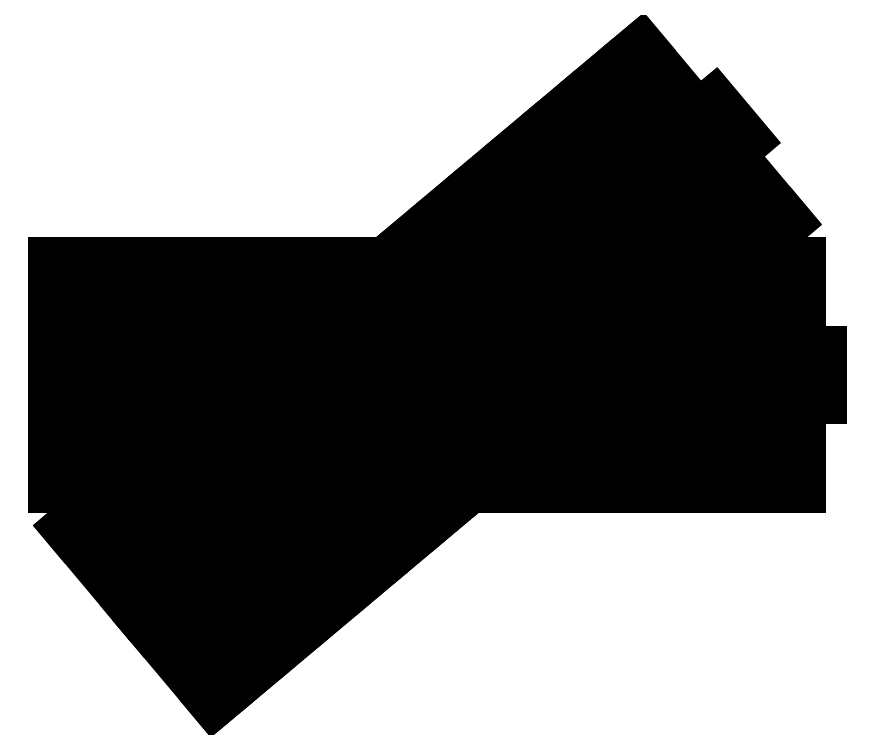
<metadata>
{"format":"dxf","ext":"dxf","renderer":"ezdxf+matplotlib","layout":"modelspace","background":"white","min_lineweight":24,"dpi":150}
</metadata>
<code>
0
SECTION
2
ENTITIES
0
HATCH
8
0
10
0
20
0
30
0
210
0
220
0
230
1
2
SOLID
70
    1
71
    0
91
    1
92
    0
93
   10
72
    1
10
68.86
20
23.92
11
43.93
21
3
72
    1
10
43.93
20
3
11
41.59
21
3
72
    2
10
41.59
20
8
40
5
50
90
51
140
73
    0
72
    1
10
37.76
20
4.786
11
38.91
21
5.75
72
    2
10
41.59
20
8
40
3.5
50
220
51
270
73
    1
72
    1
10
41.59
20
4.5
11
43.38
21
4.5
72
    1
10
43.38
20
4.5
11
61.85
21
20
72
    1
10
61.85
20
20
11
60.55
21
19.92
72
    2
10
64.04
20
20.13
40
3.5
50
176.6
51
266.6
73
    0
72
    1
10
63.84
20
23.62
11
68.86
21
23.92
97
    0
75
    0
76
    1
98
    0
0
HATCH
8
0
10
0
20
0
30
0
210
0
220
0
230
1
2
SOLID
70
    1
71
    0
91
    1
92
    0
93
   10
72
    1
10
77.02
20
1.5
11
44.47
21
1.5
72
    1
10
44.47
20
1.5
11
42.69
21
4.263e-14
72
    2
10
45.9
20
-3.83
40
5
50
130
51
180
73
    1
72
    1
10
40.9
20
-3.83
11
42.4
21
-3.83
72
    2
10
45.9
20
-3.83
40
3.5
50
180
51
230
73
    0
72
    1
10
43.65
20
-1.149
11
45.02
21
4.619e-14
72
    1
10
45.02
20
4.619e-14
11
69.13
21
2.132e-14
72
    1
10
69.13
20
2.132e-14
11
68.08
21
-0.7772
72
    2
10
70.89
20
1.31
40
3.5
50
216.6
51
306.6
73
    1
72
    1
10
72.98
20
-1.5
11
77.02
21
1.5
97
    0
75
    0
76
    1
98
    0
0
HATCH
8
0
10
0
20
0
30
0
210
0
220
0
230
1
2
SOLID
70
    1
71
    0
91
    1
92
    0
93
   10
72
    1
10
81.14
20
3
11
106.1
21
23.92
72
    1
10
106.1
20
23.92
11
108.4
21
23.92
72
    2
10
108.4
20
18.92
40
5
50
270
51
320
73
    0
72
    1
10
112.2
20
22.13
11
111.1
21
21.17
72
    2
10
108.4
20
18.92
40
3.5
50
40
51
90
73
    1
72
    1
10
108.4
20
22.42
11
106.6
21
22.42
72
    1
10
106.6
20
22.42
11
88.15
21
6.922
72
    1
10
88.15
20
6.922
11
89.45
21
6.999
72
    2
10
85.96
20
6.792
40
3.5
50
356.6
51
86.6
73
    0
72
    1
10
86.16
20
3.298
11
81.14
21
3
97
    0
75
    0
76
    1
98
    0
0
HATCH
8
0
10
0
20
0
30
0
210
0
220
0
230
1
2
SOLID
70
    1
71
    0
91
    1
92
    0
93
   10
72
    1
10
72.98
20
25.42
11
105.5
21
25.42
72
    1
10
105.5
20
25.42
11
107.3
21
26.92
72
    2
10
104.1
20
30.75
40
5
50
310
51
0
73
    1
72
    1
10
109.1
20
30.75
11
107.6
21
30.75
72
    2
10
104.1
20
30.75
40
3.5
50
360
51
50
73
    0
72
    1
10
106.3
20
28.07
11
105
21
26.92
72
    1
10
105
20
26.92
11
80.87
21
26.92
72
    1
10
80.87
20
26.92
11
81.92
21
27.7
72
    2
10
79.11
20
25.61
40
3.5
50
36.6
51
126.6
73
    1
72
    1
10
77.02
20
28.42
11
72.98
21
25.42
97
    0
75
    0
76
    1
98
    0
0
HATCH
8
0
10
0
20
0
30
0
210
0
220
0
230
1
2
SOLID
70
    1
71
    0
91
    1
92
    0
93
    6
72
    2
10
94.17
20
20.44
40
3.482
50
50
51
270
73
    0
72
    1
10
94.17
20
23.92
11
103.7
21
23.92
72
    1
10
103.7
20
23.92
11
96.41
21
17.77
72
    2
10
94.17
20
20.44
40
1.982
50
50
51
270
73
    0
72
    1
10
94.17
20
22.42
11
99.62
21
22.42
72
    1
10
99.62
20
22.42
11
95.45
21
18.92
97
    0
75
    0
76
    1
98
    0
0
HATCH
8
0
10
0
20
0
30
0
210
0
220
0
230
1
2
SOLID
70
    1
71
    0
91
    1
92
    0
93
    6
72
    2
10
55.83
20
6.482
40
3.482
50
270
51
130
73
    1
72
    1
10
53.59
20
9.149
11
46.26
21
3
72
    1
10
46.26
20
3
11
55.83
21
3
72
    2
10
55.83
20
6.482
40
1.982
50
270
51
130
73
    1
72
    1
10
54.55
20
8
11
50.38
21
4.5
72
    1
10
50.38
20
4.5
11
55.83
21
4.5
97
    0
75
    0
76
    1
98
    0
0
HATCH
8
0
10
0
20
0
30
0
210
0
220
0
230
1
2
SOLID
70
    1
71
    0
91
    1
92
    0
93
   10
72
    1
10
72.82
20
4.5
11
78.26
21
4.5
72
    1
10
78.26
20
4.5
11
83.8
21
9.149
72
    2
10
81.55
20
11.83
40
3.5
50
310
51
40
73
    1
72
    1
10
84.23
20
14.08
11
85.38
21
15.04
72
    2
10
81.55
20
11.83
40
5
50
320
51
50
73
    0
72
    1
10
84.77
20
8
11
78.81
21
3
72
    1
10
78.81
20
3
11
72.82
21
3
72
    2
10
72.82
20
8
40
5
50
90
51
180
73
    0
72
    1
10
67.82
20
8
11
69.32
21
8
72
    2
10
72.82
20
8
40
3.5
50
180
51
270
73
    1
97
    0
75
    0
76
    1
98
    0
0
HATCH
8
0
10
0
20
0
30
0
210
0
220
0
230
1
2
SOLID
70
    1
71
    0
91
    1
92
    0
93
   10
72
    1
10
67.57
20
18.92
11
71.74
21
22.42
72
    1
10
71.74
20
22.42
11
78.97
21
22.42
72
    2
10
78.97
20
18.92
40
3.5
50
270
51
360
73
    0
72
    1
10
82.47
20
18.92
11
83.97
21
18.92
72
    2
10
78.97
20
18.92
40
5
50
0
51
90
73
    1
72
    1
10
78.97
20
23.92
11
71.19
21
23.92
72
    1
10
71.19
20
23.92
11
66.6
21
20.07
72
    2
10
69.82
20
16.24
40
5
50
130
51
220
73
    1
72
    1
10
65.99
20
13.02
11
67.14
21
13.99
72
    2
10
69.82
20
16.24
40
3.5
50
140
51
230
73
    0
97
    0
75
    0
76
    1
98
    0
0
HATCH
8
0
10
0
20
0
30
0
210
0
220
0
230
1
2
SOLID
70
    1
71
    0
91
    1
92
    0
93
    6
72
    1
10
9.859
20
-25.59
11
42.14
21
1.5
72
    1
10
42.14
20
1.5
11
9.185e-17
21
1.5
72
    1
10
9.185e-17
20
1.5
11
0
21
0
72
    1
10
0
20
0
11
38.02
21
0
72
    1
10
38.02
20
0
11
8.895
21
-24.44
72
    1
10
8.895
20
-24.44
11
9.859
21
-25.59
97
    0
75
    0
76
    1
98
    0
0
HATCH
8
0
10
0
20
0
30
0
210
0
220
0
230
1
2
SOLID
70
    1
71
    0
91
    1
92
    0
93
    6
72
    1
10
26.2
20
-45.06
11
79.9
21
0
72
    1
10
79.9
20
0
11
150
21
0
72
    1
10
150
20
0
11
150
21
1.5
72
    1
10
150
20
1.5
11
79.35
21
1.5
72
    1
10
79.35
20
1.5
11
25.23
21
-43.91
72
    1
10
25.23
20
-43.91
11
26.2
21
-45.06
97
    0
75
    0
76
    1
98
    0
0
HATCH
8
0
10
0
20
0
30
0
210
0
220
0
230
1
2
SOLID
70
    1
71
    0
91
    1
92
    0
93
    6
72
    1
10
112
20
26.92
11
141.1
21
51.36
72
    1
10
141.1
20
51.36
11
140.1
21
52.51
72
    1
10
140.1
20
52.51
11
107.9
21
25.42
72
    1
10
107.9
20
25.42
11
150
21
25.42
72
    1
10
150
20
25.42
11
150
21
26.92
72
    1
10
150
20
26.92
11
112
21
26.92
97
    0
75
    0
76
    1
98
    0
0
HATCH
8
0
10
0
20
0
30
0
210
0
220
0
230
1
2
SOLID
70
    1
71
    0
91
    1
92
    0
93
    6
72
    1
10
70.1
20
26.92
11
123.8
21
71.98
72
    1
10
123.8
20
71.98
11
124.8
21
70.83
72
    1
10
124.8
20
70.83
11
70.65
21
25.42
72
    1
10
70.65
20
25.42
11
1.557e-15
21
25.42
72
    1
10
1.557e-15
20
25.42
11
1.648e-15
21
26.92
72
    1
10
1.648e-15
20
26.92
11
70.1
21
26.92
97
    0
75
    0
76
    1
98
    0
0
LINE
8
0
10
72.98
20
25.42
11
105.5
21
25.42
0
LINE
8
0
10
70.1
20
26.92
11
123.8
21
71.98
0
LINE
8
0
10
1.648e-15
20
26.92
11
70.1
21
26.92
0
LINE
8
0
10
70.65
20
25.42
11
124.8
21
70.83
0
LINE
8
0
10
1.557e-15
20
25.42
11
70.65
21
25.42
0
LINE
8
0
10
26.2
20
-45.06
11
79.9
21
0
0
LINE
8
0
10
79.9
20
0
11
150
21
0
0
LINE
8
0
10
25.23
20
-43.91
11
79.35
21
1.5
0
LINE
8
0
10
79.35
20
1.5
11
150
21
1.5
0
LINE
8
0
10
112
20
26.92
11
141.1
21
51.36
0
LINE
8
0
10
112
20
26.92
11
150
21
26.92
0
LINE
8
0
10
107.9
20
25.42
11
140.1
21
52.51
0
LINE
8
0
10
107.9
20
25.42
11
150
21
25.42
0
LINE
8
0
10
9.859
20
-25.59
11
42.14
21
1.5
0
LINE
8
0
10
9.185e-17
20
1.5
11
42.14
21
1.5
0
LINE
8
0
10
0
20
0
11
38.02
21
0
0
LINE
8
0
10
8.895
20
-24.44
11
38.02
21
0
0
LINE
8
0
10
107.3
20
26.92
11
105.5
21
25.42
0
LINE
8
0
10
1.648e-15
20
26.92
11
1.557e-15
21
25.42
0
LINE
8
0
10
9.185e-17
20
1.5
11
0
21
0
0
LINE
8
0
10
8.895
20
-24.44
11
9.859
21
-25.59
0
LINE
8
0
10
123.8
20
71.98
11
124.8
21
70.83
0
LINE
8
0
10
140.1
20
52.51
11
141.1
21
51.36
0
LINE
8
0
10
150
20
26.92
11
150
21
25.42
0
LINE
8
0
10
150
20
1.5
11
150
21
0
0
LINE
8
0
10
25.23
20
-43.91
11
26.2
21
-45.06
0
LINE
8
0
10
67.57
20
18.92
11
71.74
21
22.42
0
LINE
8
0
10
71.19
20
23.92
11
78.97
21
23.92
0
ARC
8
0
10
78.97
20
18.92
40
5
50
0
51
90
0
ARC
8
0
10
78.97
20
18.92
40
3.5
50
0
51
90
0
LINE
8
0
10
78.97
20
22.42
11
71.74
21
22.42
0
LINE
8
0
10
82.47
20
18.92
11
83.97
21
18.92
0
ARC
8
0
10
69.82
20
16.24
40
3.5
50
130
51
220
0
ARC
8
0
10
69.82
20
16.24
40
5
50
130
51
220
0
LINE
8
0
10
71.19
20
23.92
11
66.6
21
20.07
0
LINE
8
0
10
67.14
20
13.99
11
65.99
21
13.02
0
LINE
8
0
10
72.82
20
4.5
11
78.26
21
4.5
0
LINE
8
0
10
78.81
20
3
11
84.77
21
8
0
ARC
8
0
10
81.55
20
11.83
40
5
50
310
51
40
0
ARC
8
0
10
81.55
20
11.83
40
3.5
50
310
51
40
0
LINE
8
0
10
83.8
20
9.149
11
78.26
21
4.5
0
LINE
8
0
10
84.23
20
14.08
11
85.38
21
15.04
0
ARC
8
0
10
72.82
20
8
40
3.5
50
180
51
270
0
ARC
8
0
10
72.82
20
8
40
5
50
180
51
270
0
LINE
8
0
10
78.81
20
3
11
72.82
21
3
0
LINE
8
0
10
69.32
20
8
11
67.82
21
8
0
ARC
8
0
10
55.83
20
6.482
40
3.482
50
270
51
130
0
ARC
8
0
10
55.83
20
6.482
40
1.982
50
270
51
130
0
LINE
8
0
10
55.83
20
4.5
11
50.38
21
4.5
0
LINE
8
0
10
54.55
20
8
11
50.38
21
4.5
0
LINE
8
0
10
46.26
20
3
11
55.83
21
3
0
LINE
8
0
10
53.59
20
9.149
11
46.26
21
3
0
ARC
8
0
10
94.17
20
20.44
40
3.482
50
90
51
310
0
ARC
8
0
10
94.17
20
20.44
40
1.982
50
90
51
310
0
LINE
8
0
10
95.45
20
18.92
11
99.62
21
22.42
0
LINE
8
0
10
94.17
20
22.42
11
99.62
21
22.42
0
LINE
8
0
10
103.7
20
23.92
11
96.41
21
17.77
0
LINE
8
0
10
94.17
20
23.92
11
103.7
21
23.92
0
ARC
8
0
10
104.1
20
30.75
40
5
50
310
51
0
0
ARC
8
0
10
104.1
20
30.75
40
3.5
50
310
51
0
0
LINE
8
0
10
107.6
20
30.75
11
109.1
21
30.75
0
LINE
8
0
10
106.3
20
28.07
11
105
21
26.92
0
LINE
8
0
10
77.02
20
28.42
11
72.98
21
25.42
0
ARC
8
0
10
79.11
20
25.61
40
3.5
50
36.6
51
126.6
0
LINE
8
0
10
81.92
20
27.7
11
80.87
21
26.92
0
LINE
8
0
10
80.87
20
26.92
11
105
21
26.92
0
LINE
8
0
10
79.35
20
1.5
11
150
21
1.5
0
LINE
8
0
10
81.14
20
3
11
106.1
21
23.92
0
LINE
8
0
10
108.4
20
23.92
11
106.1
21
23.92
0
ARC
8
0
10
108.4
20
18.92
40
5
50
40
51
90
0
ARC
8
0
10
108.4
20
18.92
40
3.5
50
40
51
90
0
LINE
8
0
10
111.1
20
21.17
11
112.2
21
22.13
0
LINE
8
0
10
108.4
20
22.42
11
106.6
21
22.42
0
LINE
8
0
10
86.16
20
3.298
11
81.14
21
3
0
ARC
8
0
10
85.96
20
6.792
40
3.5
50
273.4
51
3.397
0
LINE
8
0
10
89.45
20
6.999
11
88.15
21
6.922
0
LINE
8
0
10
106.6
20
22.42
11
88.15
21
6.922
0
LINE
8
0
10
68.86
20
23.92
11
43.93
21
3
0
LINE
8
0
10
41.59
20
3
11
43.93
21
3
0
ARC
8
0
10
41.59
20
8
40
5
50
220
51
270
0
ARC
8
0
10
41.59
20
8
40
3.5
50
220
51
270
0
LINE
8
0
10
38.91
20
5.75
11
37.76
21
4.786
0
LINE
8
0
10
41.59
20
4.5
11
43.38
21
4.5
0
LINE
8
0
10
63.84
20
23.62
11
68.86
21
23.92
0
ARC
8
0
10
64.04
20
20.13
40
3.5
50
93.4
51
183.4
0
LINE
8
0
10
60.55
20
19.92
11
61.85
21
20
0
LINE
8
0
10
61.85
20
20
11
43.38
21
4.5
0
LINE
8
0
10
77.02
20
1.5
11
44.47
21
1.5
0
LINE
8
0
10
42.69
20
4.263e-14
11
44.47
21
1.5
0
ARC
8
0
10
45.9
20
-3.83
40
5
50
130
51
180
0
ARC
8
0
10
45.9
20
-3.83
40
3.5
50
130
51
180
0
LINE
8
0
10
42.4
20
-3.83
11
40.9
21
-3.83
0
LINE
8
0
10
43.65
20
-1.149
11
45.02
21
4.619e-14
0
LINE
8
0
10
72.98
20
-1.5
11
77.02
21
1.5
0
ARC
8
0
10
70.89
20
1.31
40
3.5
50
216.6
51
306.6
0
LINE
8
0
10
68.08
20
-0.7772
11
69.13
21
2.132e-14
0
LINE
8
0
10
45.02
20
4.619e-14
11
69.13
21
2.132e-14
0
LINE
8
traverses
10
111.7
20
73.95
11
140.9
21
39.1
0
LINE
8
traverses
10
108.6
20
71.38
11
137.9
21
36.53
0
LINE
8
traverses
10
145.5
20
42.96
11
147.1
21
44.24
0
LINE
8
traverses
10
116.3
20
77.81
11
117.8
21
79.1
0
LINE
8
traverses
10
111.7
20
73.95
11
108.6
21
71.38
0
LINE
8
traverses
10
140.9
20
39.1
11
137.9
21
36.53
0
LINE
8
traverses
10
104
20
67.53
11
133.3
21
32.67
0
LINE
8
traverses
10
101
20
64.96
11
130.2
21
30.1
0
LINE
8
traverses
10
104
20
67.53
11
101
21
64.96
0
LINE
8
traverses
10
133.3
20
32.67
11
130.2
21
30.1
0
LINE
8
traverses
10
96.38
20
61.1
11
125.6
21
26.24
0
LINE
8
traverses
10
93.32
20
58.53
11
122.6
21
23.67
0
LINE
8
traverses
10
96.38
20
61.1
11
93.32
21
58.53
0
LINE
8
traverses
10
125.6
20
26.24
11
122.6
21
23.67
0
LINE
8
traverses
10
88.72
20
54.67
11
118
21
19.82
0
LINE
8
traverses
10
85.66
20
52.1
11
114.9
21
17.24
0
LINE
8
traverses
10
88.72
20
54.67
11
85.66
21
52.1
0
LINE
8
traverses
10
118
20
19.82
11
114.9
21
17.24
0
LINE
8
traverses
10
81.06
20
48.24
11
110.3
21
13.39
0
LINE
8
traverses
10
78
20
45.67
11
107.2
21
10.82
0
LINE
8
traverses
10
81.06
20
48.24
11
78
21
45.67
0
LINE
8
traverses
10
110.3
20
13.39
11
107.2
21
10.82
0
LINE
8
traverses
10
73.4
20
41.81
11
102.6
21
6.96
0
LINE
8
traverses
10
70.34
20
39.24
11
99.58
21
4.389
0
LINE
8
traverses
10
73.4
20
41.81
11
70.34
21
39.24
0
LINE
8
traverses
10
102.6
20
6.96
11
99.58
21
4.389
0
LINE
8
traverses
10
65.74
20
35.39
11
94.99
21
0.532
0
LINE
8
traverses
10
62.67
20
32.82
11
91.92
21
-2.039
0
LINE
8
traverses
10
65.74
20
35.39
11
62.67
21
32.82
0
LINE
8
traverses
10
94.99
20
0.532
11
91.92
21
-2.039
0
LINE
8
traverses
10
58.08
20
28.96
11
87.33
21
-5.896
0
LINE
8
traverses
10
55.01
20
26.39
11
84.26
21
-8.467
0
LINE
8
traverses
10
58.08
20
28.96
11
55.01
21
26.39
0
LINE
8
traverses
10
87.33
20
-5.896
11
84.26
21
-8.467
0
LINE
8
traverses
10
50.42
20
22.53
11
79.66
21
-12.32
0
LINE
8
traverses
10
47.35
20
19.96
11
76.6
21
-14.89
0
LINE
8
traverses
10
50.42
20
22.53
11
47.35
21
19.96
0
LINE
8
traverses
10
79.66
20
-12.32
11
76.6
21
-14.89
0
LINE
8
traverses
10
42.76
20
16.1
11
72
21
-18.75
0
LINE
8
traverses
10
39.69
20
13.53
11
68.94
21
-21.32
0
LINE
8
traverses
10
42.76
20
16.1
11
39.69
21
13.53
0
LINE
8
traverses
10
72
20
-18.75
11
68.94
21
-21.32
0
LINE
8
traverses
10
35.1
20
9.676
11
64.34
21
-25.18
0
LINE
8
traverses
10
32.03
20
7.104
11
61.28
21
-27.75
0
LINE
8
traverses
10
35.1
20
9.676
11
32.03
21
7.104
0
LINE
8
traverses
10
64.34
20
-25.18
11
61.28
21
-27.75
0
LINE
8
traverses
10
27.44
20
3.248
11
56.68
21
-31.61
0
LINE
8
traverses
10
24.37
20
0.6765
11
53.62
21
-34.18
0
LINE
8
traverses
10
27.44
20
3.248
11
24.37
21
0.6765
0
LINE
8
traverses
10
56.68
20
-31.61
11
53.62
21
-34.18
0
LINE
8
traverses
10
19.78
20
-3.18
11
49.02
21
-38.04
0
LINE
8
traverses
10
16.71
20
-5.751
11
45.96
21
-40.61
0
LINE
8
traverses
10
19.78
20
-3.18
11
16.71
21
-5.751
0
LINE
8
traverses
10
49.02
20
-38.04
11
45.96
21
-40.61
0
LINE
8
traverses
10
12.12
20
-9.608
11
41.36
21
-44.46
0
LINE
8
traverses
10
9.052
20
-12.18
11
38.3
21
-47.03
0
LINE
8
traverses
10
12.12
20
-9.608
11
9.052
21
-12.18
0
LINE
8
traverses
10
41.36
20
-44.46
11
38.3
21
-47.03
0
LINE
8
traverses
10
4.455
20
-16.04
11
2.923
21
-17.32
0
LINE
8
traverses
10
33.7
20
-50.89
11
32.17
21
-52.18
0
LINE
8
traverses
10
116.3
20
77.81
11
145.5
21
42.96
0
LINE
8
traverses2
10
142
20
36.21
11
142
21
-9.29
0
LINE
8
traverses2
10
138
20
36.21
11
138
21
-9.29
0
LINE
8
traverses2
10
148
20
-9.29
11
150
21
-9.29
0
LINE
8
traverses2
10
148
20
36.21
11
150
21
36.21
0
LINE
8
traverses2
10
142
20
36.21
11
138
21
36.21
0
LINE
8
traverses2
10
142
20
-9.29
11
138
21
-9.29
0
LINE
8
traverses2
10
132
20
36.21
11
132
21
-9.29
0
LINE
8
traverses2
10
128
20
36.21
11
128
21
-9.29
0
LINE
8
traverses2
10
132
20
36.21
11
128
21
36.21
0
LINE
8
traverses2
10
132
20
-9.29
11
128
21
-9.29
0
LINE
8
traverses2
10
122
20
36.21
11
122
21
-9.29
0
LINE
8
traverses2
10
118
20
36.21
11
118
21
-9.29
0
LINE
8
traverses2
10
122
20
36.21
11
118
21
36.21
0
LINE
8
traverses2
10
122
20
-9.29
11
118
21
-9.29
0
LINE
8
traverses2
10
112
20
36.21
11
112
21
-9.29
0
LINE
8
traverses2
10
108
20
36.21
11
108
21
-9.29
0
LINE
8
traverses2
10
112
20
36.21
11
108
21
36.21
0
LINE
8
traverses2
10
112
20
-9.29
11
108
21
-9.29
0
LINE
8
traverses2
10
102
20
36.21
11
102
21
-9.29
0
LINE
8
traverses2
10
98
20
36.21
11
98
21
-9.29
0
LINE
8
traverses2
10
102
20
36.21
11
98
21
36.21
0
LINE
8
traverses2
10
102
20
-9.29
11
98
21
-9.29
0
LINE
8
traverses2
10
92
20
36.21
11
92
21
-9.29
0
LINE
8
traverses2
10
88
20
36.21
11
88
21
-9.29
0
LINE
8
traverses2
10
92
20
36.21
11
88
21
36.21
0
LINE
8
traverses2
10
92
20
-9.29
11
88
21
-9.29
0
LINE
8
traverses2
10
82
20
36.21
11
82
21
-9.29
0
LINE
8
traverses2
10
78
20
36.21
11
78
21
-9.29
0
LINE
8
traverses2
10
82
20
36.21
11
78
21
36.21
0
LINE
8
traverses2
10
82
20
-9.29
11
78
21
-9.29
0
LINE
8
traverses2
10
72
20
36.21
11
72
21
-9.29
0
LINE
8
traverses2
10
68
20
36.21
11
68
21
-9.29
0
LINE
8
traverses2
10
72
20
36.21
11
68
21
36.21
0
LINE
8
traverses2
10
72
20
-9.29
11
68
21
-9.29
0
LINE
8
traverses2
10
62
20
36.21
11
62
21
-9.29
0
LINE
8
traverses2
10
58
20
36.21
11
58
21
-9.29
0
LINE
8
traverses2
10
62
20
36.21
11
58
21
36.21
0
LINE
8
traverses2
10
62
20
-9.29
11
58
21
-9.29
0
LINE
8
traverses2
10
52
20
36.21
11
52
21
-9.29
0
LINE
8
traverses2
10
48
20
36.21
11
48
21
-9.29
0
LINE
8
traverses2
10
52
20
36.21
11
48
21
36.21
0
LINE
8
traverses2
10
52
20
-9.29
11
48
21
-9.29
0
LINE
8
traverses2
10
42
20
36.21
11
42
21
-9.29
0
LINE
8
traverses2
10
38
20
36.21
11
38
21
-9.29
0
LINE
8
traverses2
10
42
20
36.21
11
38
21
36.21
0
LINE
8
traverses2
10
42
20
-9.29
11
38
21
-9.29
0
LINE
8
traverses2
10
32
20
36.21
11
32
21
-9.29
0
LINE
8
traverses2
10
28
20
36.21
11
28
21
-9.29
0
LINE
8
traverses2
10
32
20
36.21
11
28
21
36.21
0
LINE
8
traverses2
10
32
20
-9.29
11
28
21
-9.29
0
LINE
8
traverses2
10
22
20
36.21
11
22
21
-9.29
0
LINE
8
traverses2
10
18
20
36.21
11
18
21
-9.29
0
LINE
8
traverses2
10
22
20
36.21
11
18
21
36.21
0
LINE
8
traverses2
10
22
20
-9.29
11
18
21
-9.29
0
LINE
8
traverses2
10
12
20
36.21
11
12
21
-9.29
0
LINE
8
traverses2
10
8
20
36.21
11
8
21
-9.29
0
LINE
8
traverses2
10
12
20
36.21
11
8
21
36.21
0
LINE
8
traverses2
10
12
20
-9.29
11
8
21
-9.29
0
LINE
8
traverses2
10
2
20
36.21
11
-1.99e-13
21
36.21
0
LINE
8
traverses2
10
2
20
-9.29
11
-1.421e-13
21
-9.29
0
LINE
8
traverses2
10
148
20
36.21
11
148
21
-9.29
0
LINE
8
traverses2
10
2
20
36.21
11
2
21
15.46
0
LINE
8
traverses2
10
2
20
15.46
11
-2.264e-13
21
15.46
0
LINE
8
traverses2
10
-1.99e-13
20
36.21
11
-2.264e-13
21
15.46
0
LINE
8
traverses2
10
-2.306e-13
20
11.46
11
-1.421e-13
21
-9.29
0
LINE
8
traverses2
10
2
20
11.46
11
2
21
-9.29
0
LINE
8
traverses2
10
2
20
11.46
11
-2.306e-13
21
11.46
0
LINE
8
traverses
10
2.923
20
-17.32
11
16.26
21
-33.22
0
LINE
8
traverses
10
17.79
20
-31.93
11
16.26
21
-33.22
0
LINE
8
traverses
10
4.455
20
-16.04
11
17.79
21
-31.93
0
LINE
8
traverses
10
20.36
20
-35
11
33.7
21
-50.89
0
LINE
8
traverses
10
20.36
20
-35
11
18.83
21
-36.28
0
LINE
8
traverses
10
18.83
20
-36.28
11
32.17
21
-52.18
0
LINE
8
traverses
10
135.4
20
61.63
11
137.3
21
59.33
0
LINE
8
traverses
10
137.3
20
59.33
11
138.8
21
60.62
0
LINE
8
traverses
10
132.9
20
64.54
11
131
21
66.84
0
LINE
8
traverses
10
131
20
66.84
11
132.5
21
68.12
0
LINE
8
traverses
10
132.5
20
68.12
11
138.8
21
60.62
0
LINE
8
traverses
10
133.7
20
60.21
11
135.4
21
61.63
0
LINE
8
traverses
10
133.7
20
60.21
11
147.1
21
44.24
0
LINE
8
traverses
10
117.8
20
79.1
11
131.2
21
63.12
0
LINE
8
traverses
10
131.2
20
63.12
11
132.9
21
64.54
0
LINE
8
traverses2
10
152.2
20
11.56
11
152.2
21
8.56
0
LINE
8
traverses2
10
152.2
20
8.56
11
154.2
21
8.56
0
LINE
8
traverses2
10
150
20
15.36
11
152.2
21
15.36
0
LINE
8
traverses2
10
152.2
20
15.36
11
152.2
21
18.36
0
LINE
8
traverses2
10
152.2
20
18.36
11
154.2
21
18.36
0
LINE
8
traverses2
10
154.2
20
18.36
11
154.2
21
8.56
0
LINE
8
traverses2
10
150
20
36.21
11
150
21
15.36
0
LINE
8
traverses2
10
150
20
11.56
11
150
21
-9.29
0
LINE
8
traverses2
10
150
20
11.56
11
152.2
21
11.56
0
ENDSEC
0
EOF

</code>
